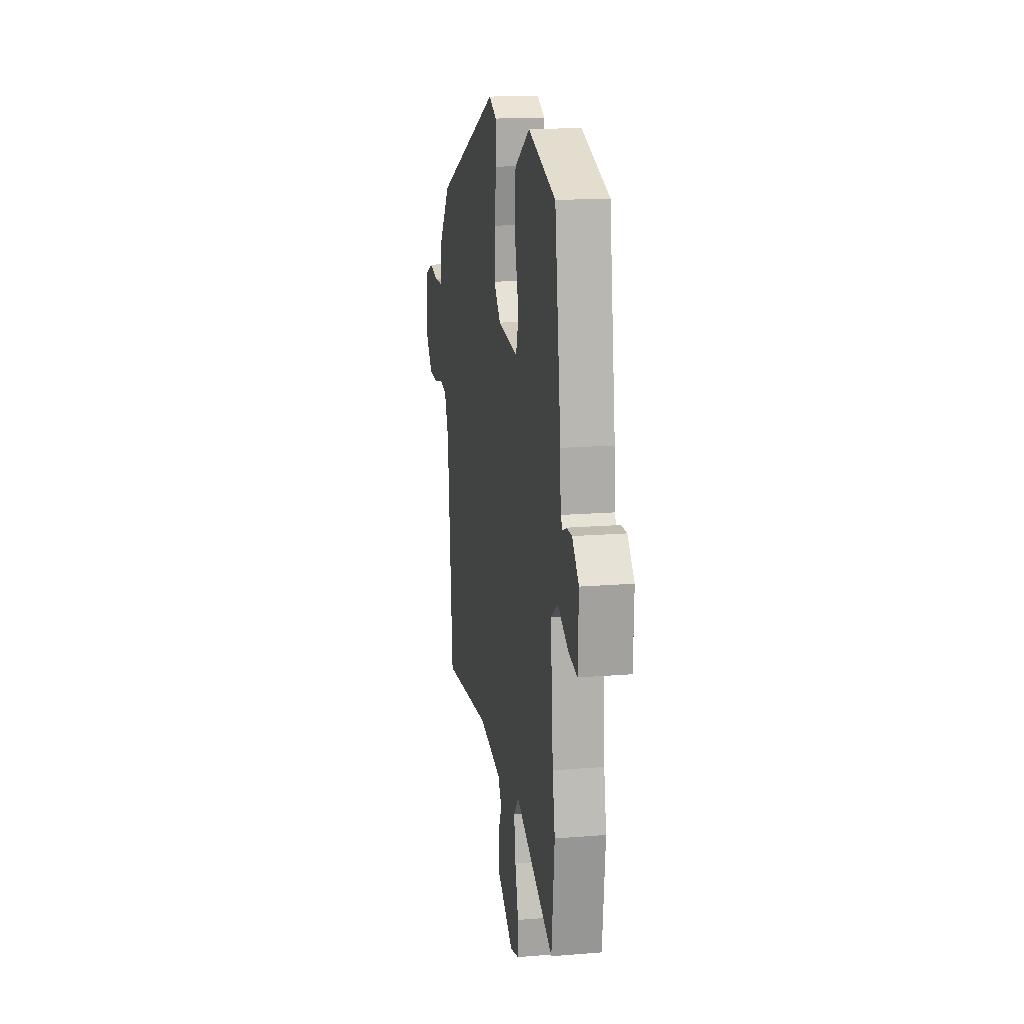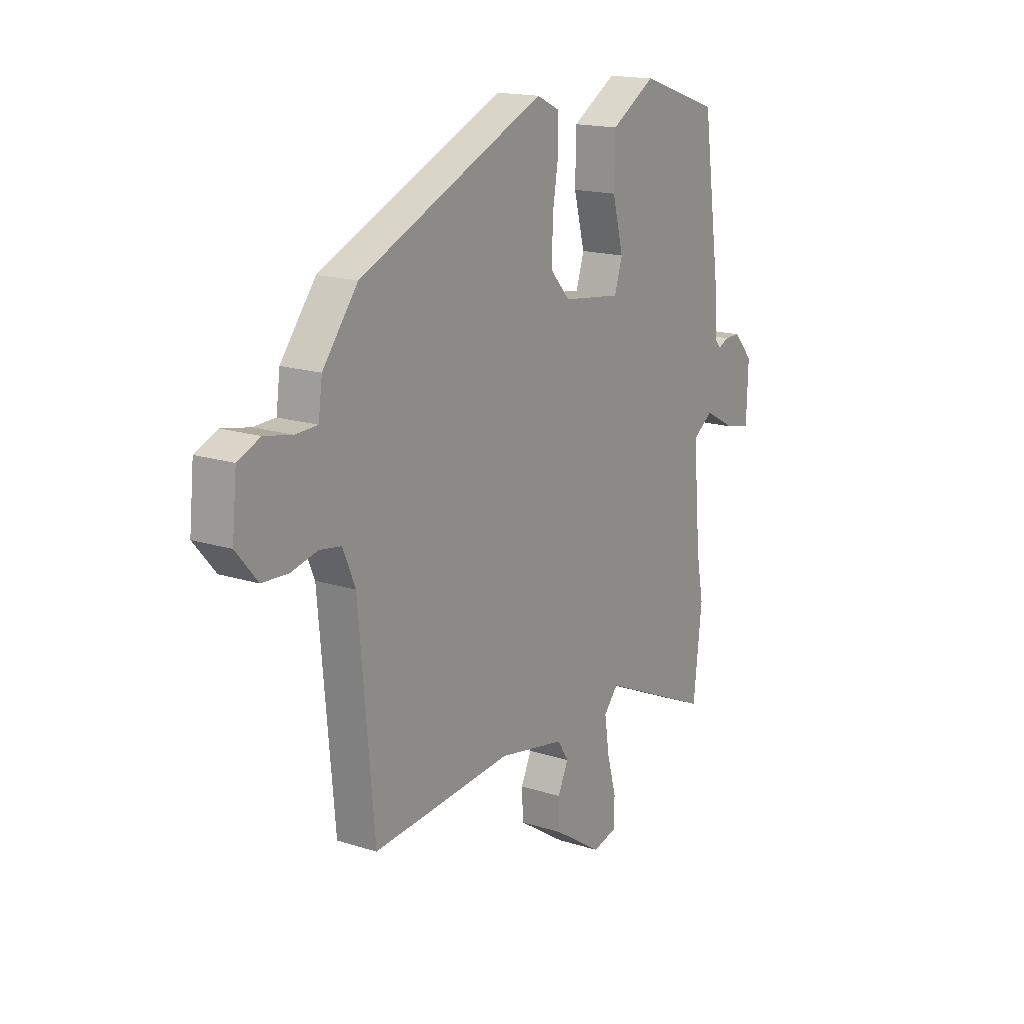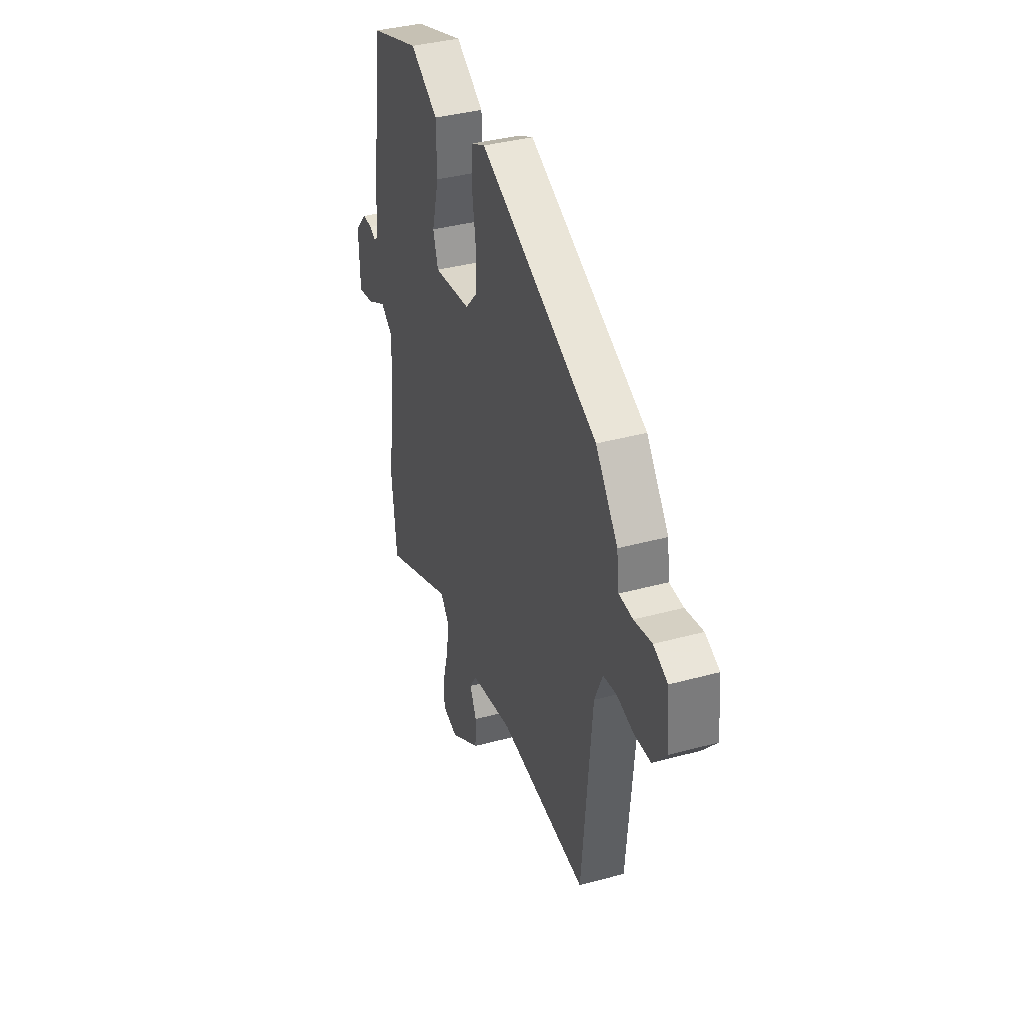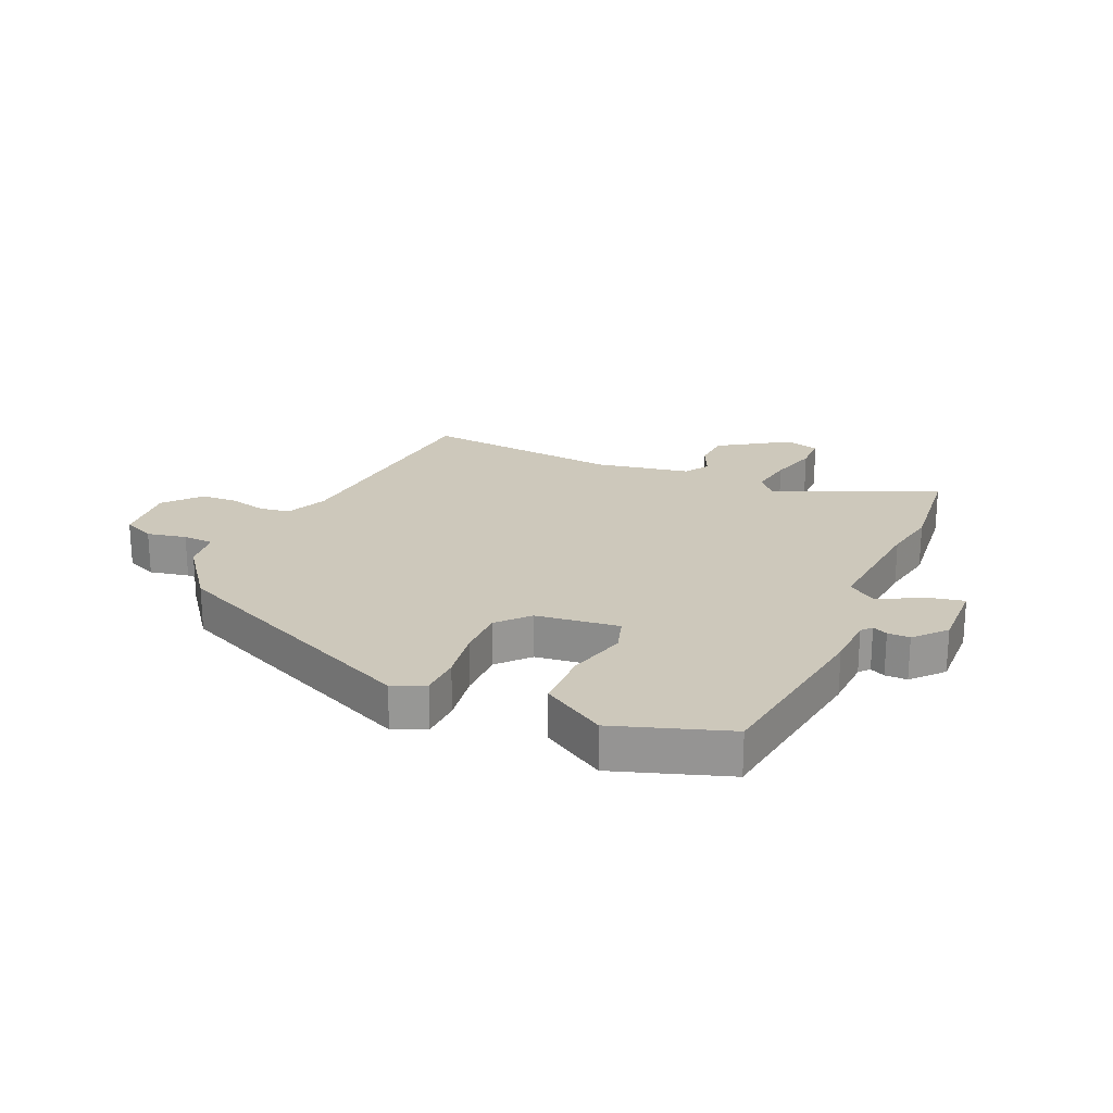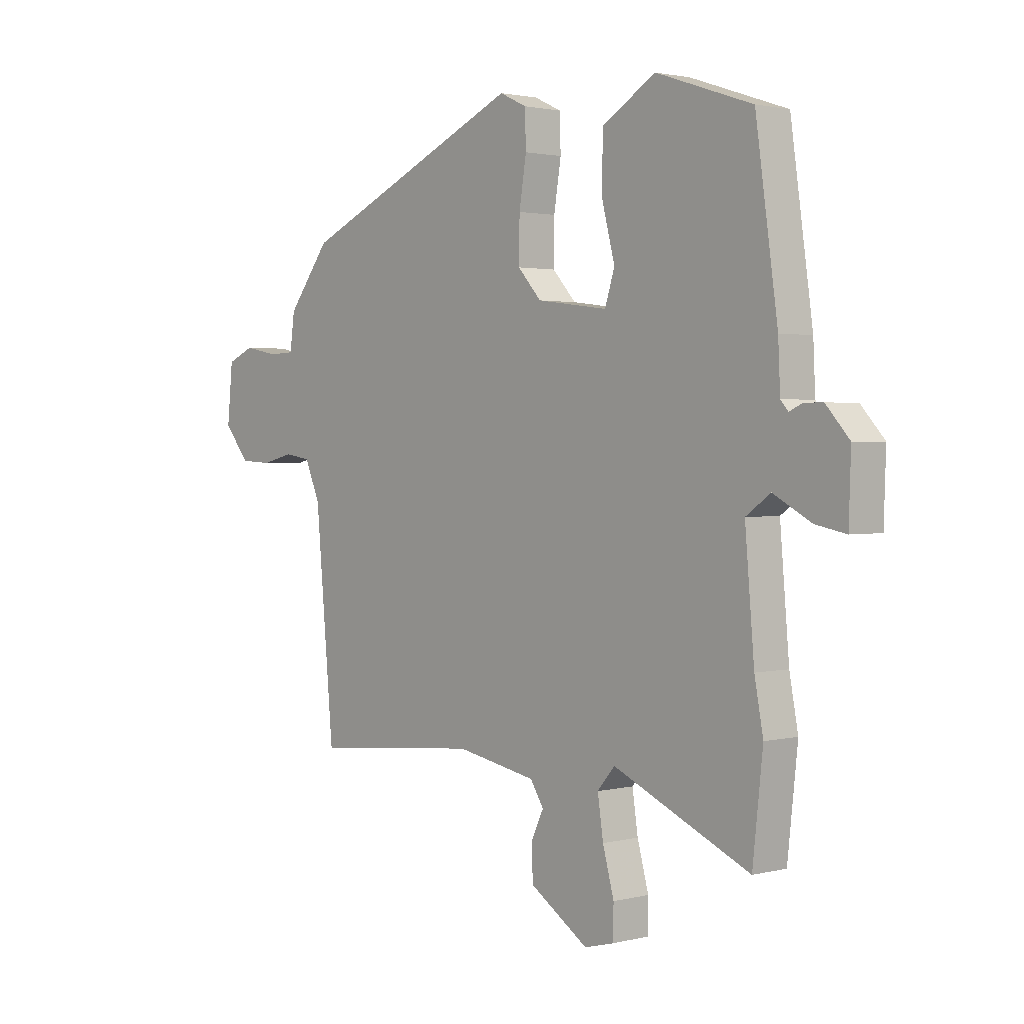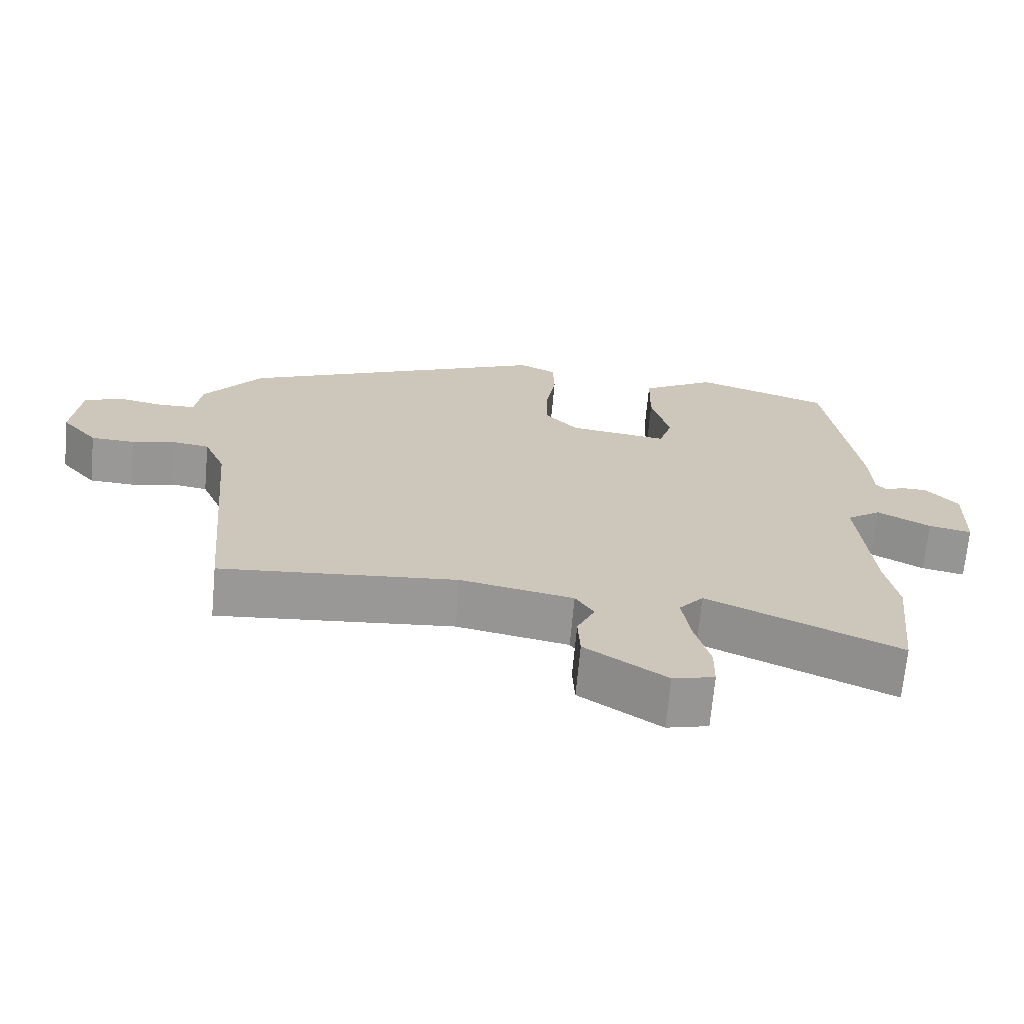
<metadata>
{"format":"obj","ext":"obj","renderer":"f3d","projection":"perspective","resolution":1024,"background":"white","views":[{"elev":16.3,"azim":80.4,"up":"+Z"},{"elev":16.7,"azim":-57.0,"up":"+Z"},{"elev":37.8,"azim":-109.2,"up":"+Z"},{"elev":22.0,"azim":24.0,"up":"+Y"},{"elev":1.8,"azim":48.5,"up":"+Z"},{"elev":-68.8,"azim":-5.2,"up":"+Z"}]}
</metadata>
<code>
v -0.446 0.07 -0.509
v -0.482 0.07 -0.106
v -0.512 0.07 -0.036
v -0.563 0.07 -0.028
v -0.625 0.07 -0.043
v -0.687 0.07 -0.04
v -0.738 0.07 0.02
v -0.727 0.07 0.13
v -0.674 0.07 0.153
v -0.608 0.07 0.14
v -0.556 0.07 0.142
v -0.547 0.07 0.21
v -0.464 0.07 0.318
v -0.023 0.07 0.515
v 0.03 0.07 0.49
v 0.032 0.07 0.422
v 0.018 0.07 0.335
v 0.017 0.07 0.253
v 0.063 0.07 0.202
v 0.202 0.07 0.184
v 0.221 0.07 0.244
v 0.195 0.07 0.344
v 0.197 0.07 0.445
v 0.302 0.07 0.509
v 0.491 0.07 0.445
v 0.534 0.07 0.138
v 0.538 0.07 0.051
v 0.553 0.07 0.034
v 0.578 0.07 0.046
v 0.615 0.07 0.046
v 0.661 0.07 -0.005
v 0.657 0.07 -0.125
v 0.597 0.07 -0.113
v 0.523 0.07 -0.073
v 0.475 0.07 -0.107
v 0.493 0.07 -0.316
v 0.51 0.07 -0.407
v 0.49 0.07 -0.59
v 0.222 0.07 -0.47
v 0.188 0.07 -0.51
v 0.199 0.07 -0.584
v 0.221 0.07 -0.665
v 0.22 0.07 -0.726
v 0.162 0.07 -0.741
v 0.048 0.07 -0.666
v 0.045 0.07 -0.602
v 0.07 0.07 -0.549
v 0.044 0.07 -0.508
v -0.114 0.07 -0.478
v -0.446 0 -0.509
v -0.482 0 -0.106
v -0.512 0 -0.036
v -0.563 0 -0.028
v -0.625 0 -0.043
v -0.687 0 -0.04
v -0.738 0 0.02
v -0.727 0 0.13
v -0.674 0 0.153
v -0.608 0 0.14
v -0.556 0 0.142
v -0.547 0 0.21
v -0.464 0 0.318
v -0.023 0 0.515
v 0.03 0 0.49
v 0.032 0 0.422
v 0.018 0 0.335
v 0.017 0 0.253
v 0.063 0 0.202
v 0.202 0 0.184
v 0.221 0 0.244
v 0.195 0 0.344
v 0.197 0 0.445
v 0.302 0 0.509
v 0.491 0 0.445
v 0.534 0 0.138
v 0.538 0 0.051
v 0.553 0 0.034
v 0.578 0 0.046
v 0.615 0 0.046
v 0.661 0 -0.005
v 0.657 0 -0.125
v 0.597 0 -0.113
v 0.523 0 -0.073
v 0.475 0 -0.107
v 0.493 0 -0.316
v 0.51 0 -0.407
v 0.49 0 -0.59
v 0.222 0 -0.47
v 0.188 0 -0.51
v 0.199 0 -0.584
v 0.221 0 -0.665
v 0.22 0 -0.726
v 0.162 0 -0.741
v 0.048 0 -0.666
v 0.045 0 -0.602
v 0.07 0 -0.549
v 0.044 0 -0.508
v -0.114 0 -0.478
f 45 46 47
f 44 45 47
f 43 44 47
f 42 43 47
f 41 42 47
f 40 41 47 48
f 39 40 48 49
f 36 37 38 39
f 35 36 39 49
f 32 33 34
f 31 32 34
f 30 31 34
f 29 30 34
f 28 29 34
f 49 1 2
f 35 49 2
f 34 35 2
f 28 34 2
f 27 28 2
f 25 26 27
f 24 25 27
f 23 24 27
f 22 23 27
f 21 22 27
f 15 16 17
f 14 15 17
f 13 14 17
f 12 13 17
f 11 12 17
f 11 17 18
f 8 9 10
f 7 8 10
f 6 7 10
f 5 6 10
f 4 5 10
f 3 4 10 11
f 11 18 19
f 3 11 19
f 2 3 19
f 20 21 27
f 2 19 20 27
f 96 95 94
f 96 94 93
f 96 93 92
f 96 92 91
f 96 91 90
f 97 96 90 89
f 98 97 89 88
f 88 87 86 85
f 98 88 85 84
f 83 82 81
f 83 81 80
f 83 80 79
f 83 79 78
f 83 78 77
f 51 50 98
f 51 98 84
f 51 84 83
f 51 83 77
f 51 77 76
f 76 75 74
f 76 74 73
f 76 73 72
f 76 72 71
f 76 71 70
f 66 65 64
f 66 64 63
f 66 63 62
f 66 62 61
f 66 61 60
f 67 66 60
f 59 58 57
f 59 57 56
f 59 56 55
f 59 55 54
f 59 54 53
f 60 59 53 52
f 68 67 60
f 68 60 52
f 68 52 51
f 76 70 69
f 76 69 68 51
f 1 50 51 2
f 2 51 52 3
f 3 52 53 4
f 4 53 54 5
f 5 54 55 6
f 6 55 56 7
f 7 56 57 8
f 8 57 58 9
f 9 58 59 10
f 10 59 60 11
f 11 60 61 12
f 12 61 62 13
f 13 62 63 14
f 14 63 64 15
f 15 64 65 16
f 16 65 66 17
f 17 66 67 18
f 18 67 68 19
f 19 68 69 20
f 20 69 70 21
f 21 70 71 22
f 22 71 72 23
f 23 72 73 24
f 24 73 74 25
f 25 74 75 26
f 26 75 76 27
f 27 76 77 28
f 28 77 78 29
f 29 78 79 30
f 30 79 80 31
f 31 80 81 32
f 32 81 82 33
f 33 82 83 34
f 34 83 84 35
f 35 84 85 36
f 36 85 86 37
f 37 86 87 38
f 38 87 88 39
f 39 88 89 40
f 40 89 90 41
f 41 90 91 42
f 42 91 92 43
f 43 92 93 44
f 44 93 94 45
f 45 94 95 46
f 46 95 96 47
f 47 96 97 48
f 48 97 98 49
f 49 98 50 1

</code>
